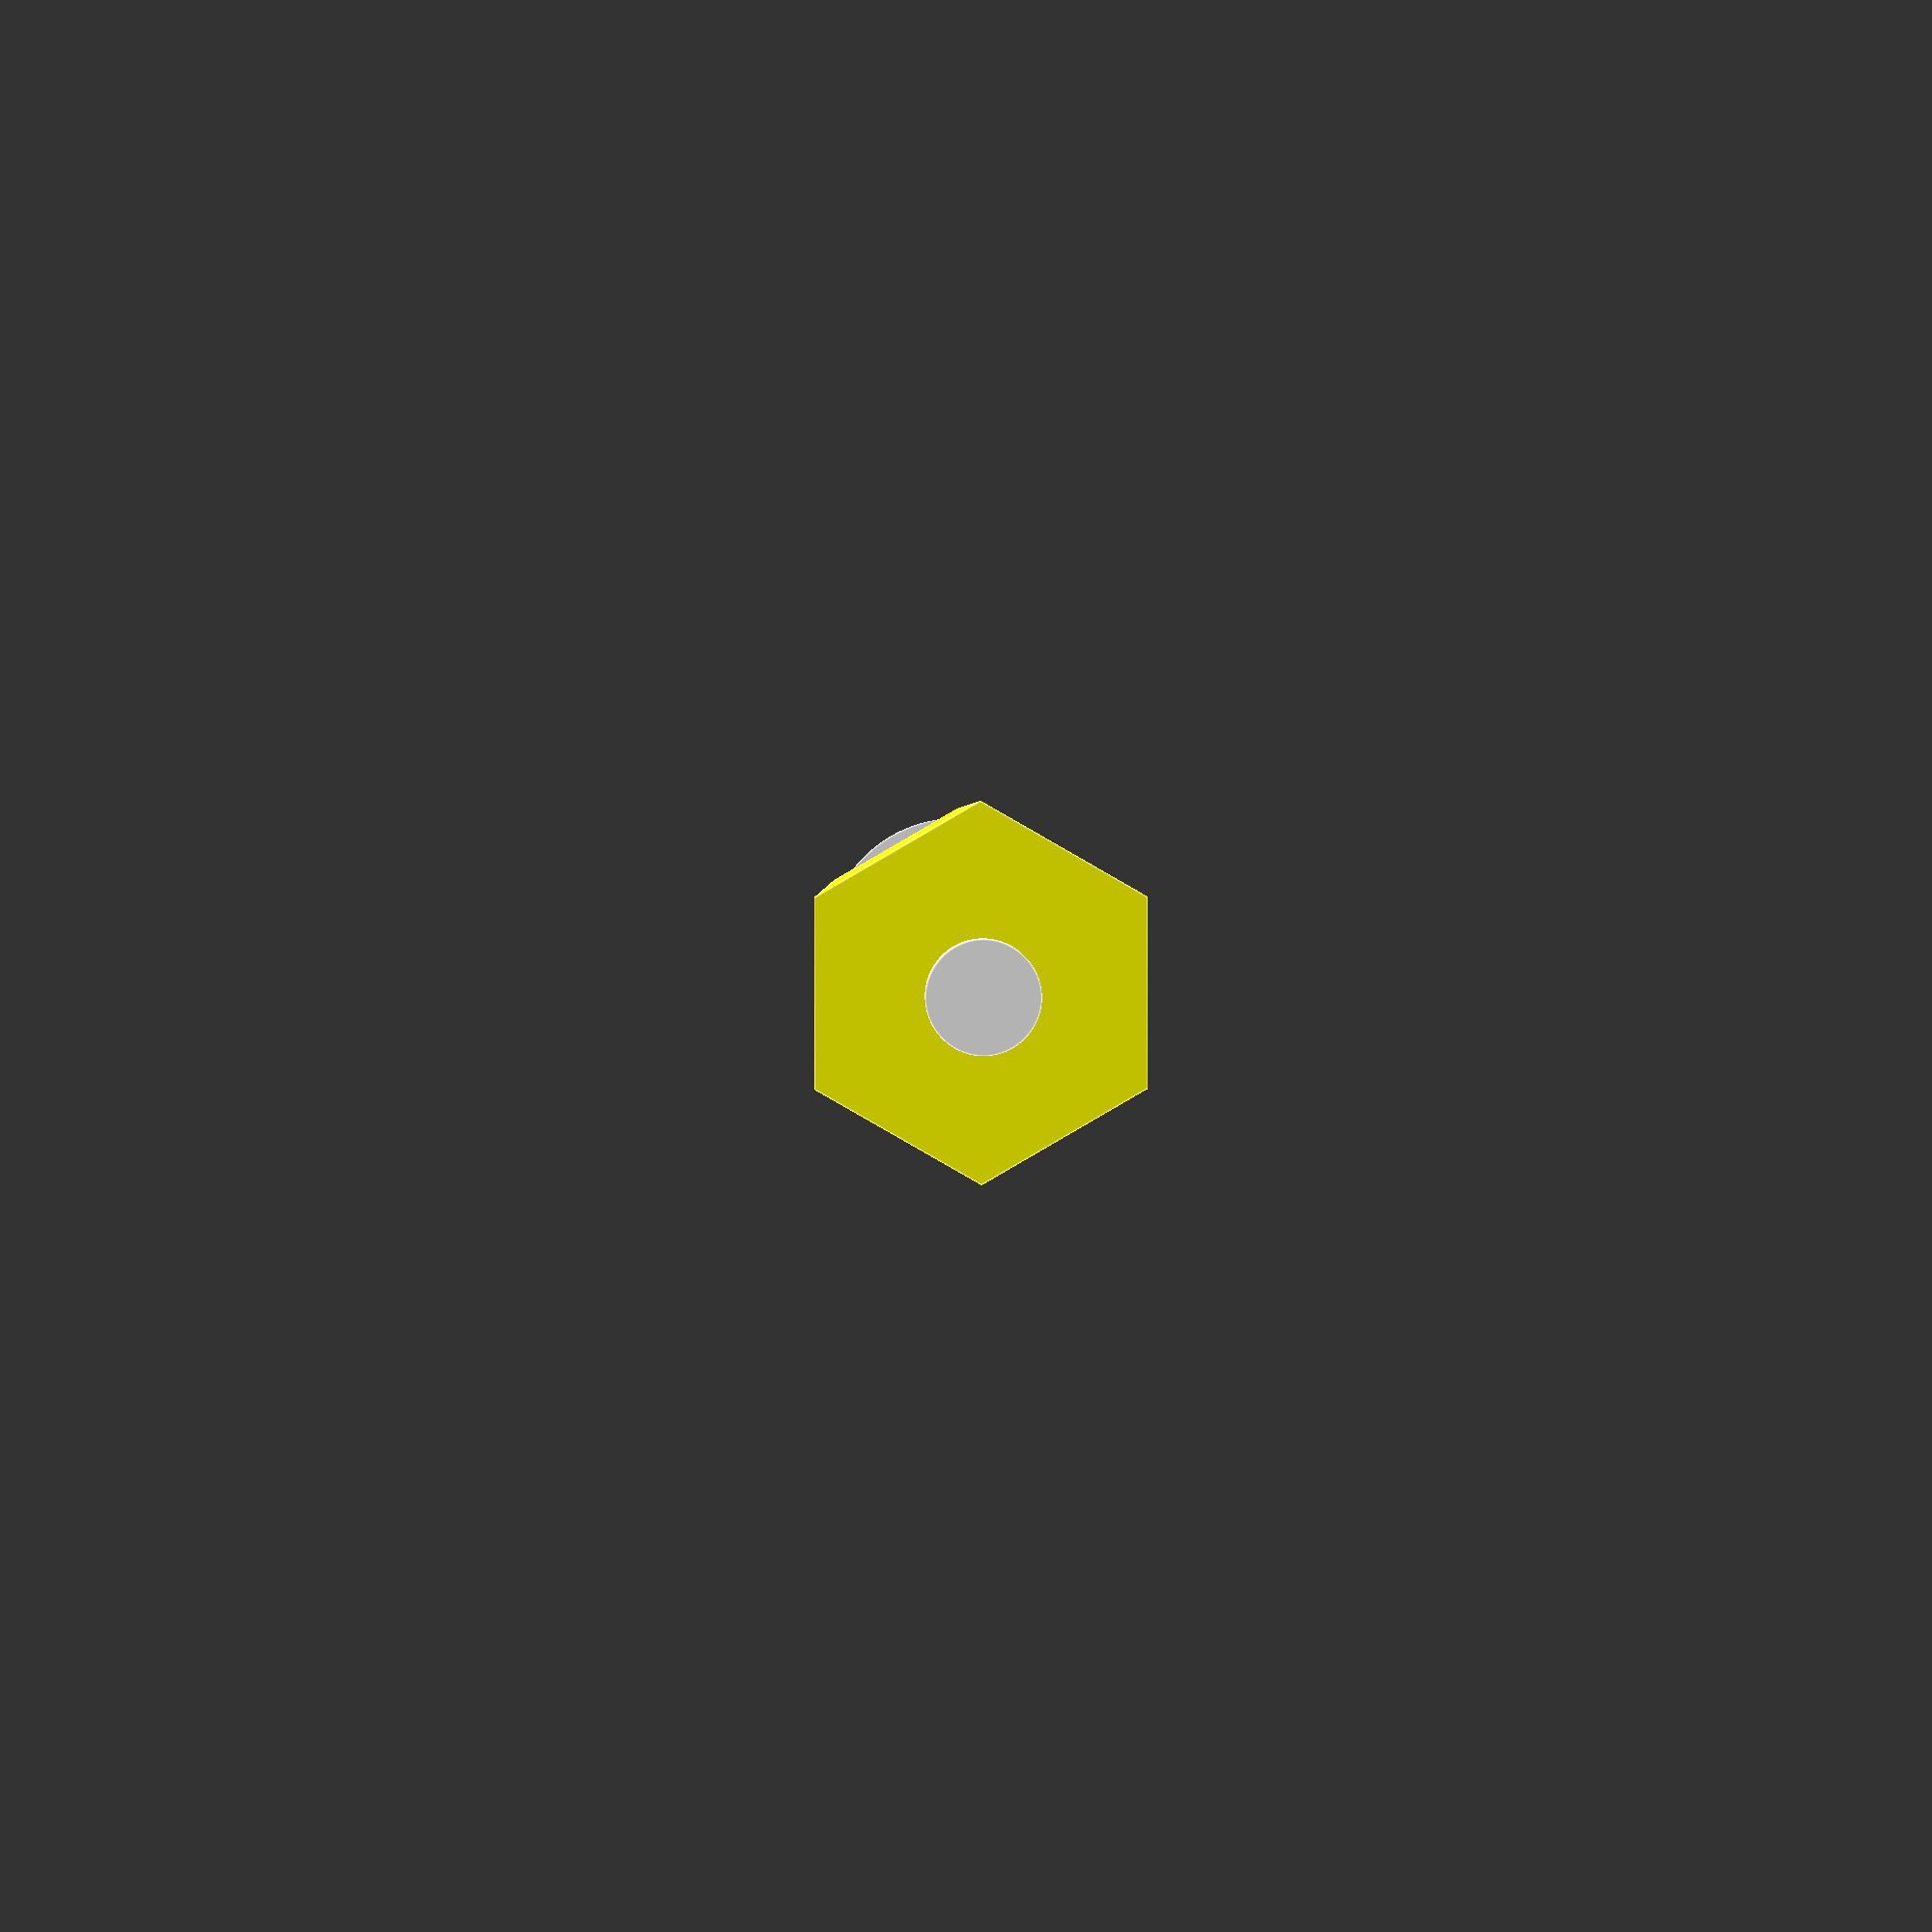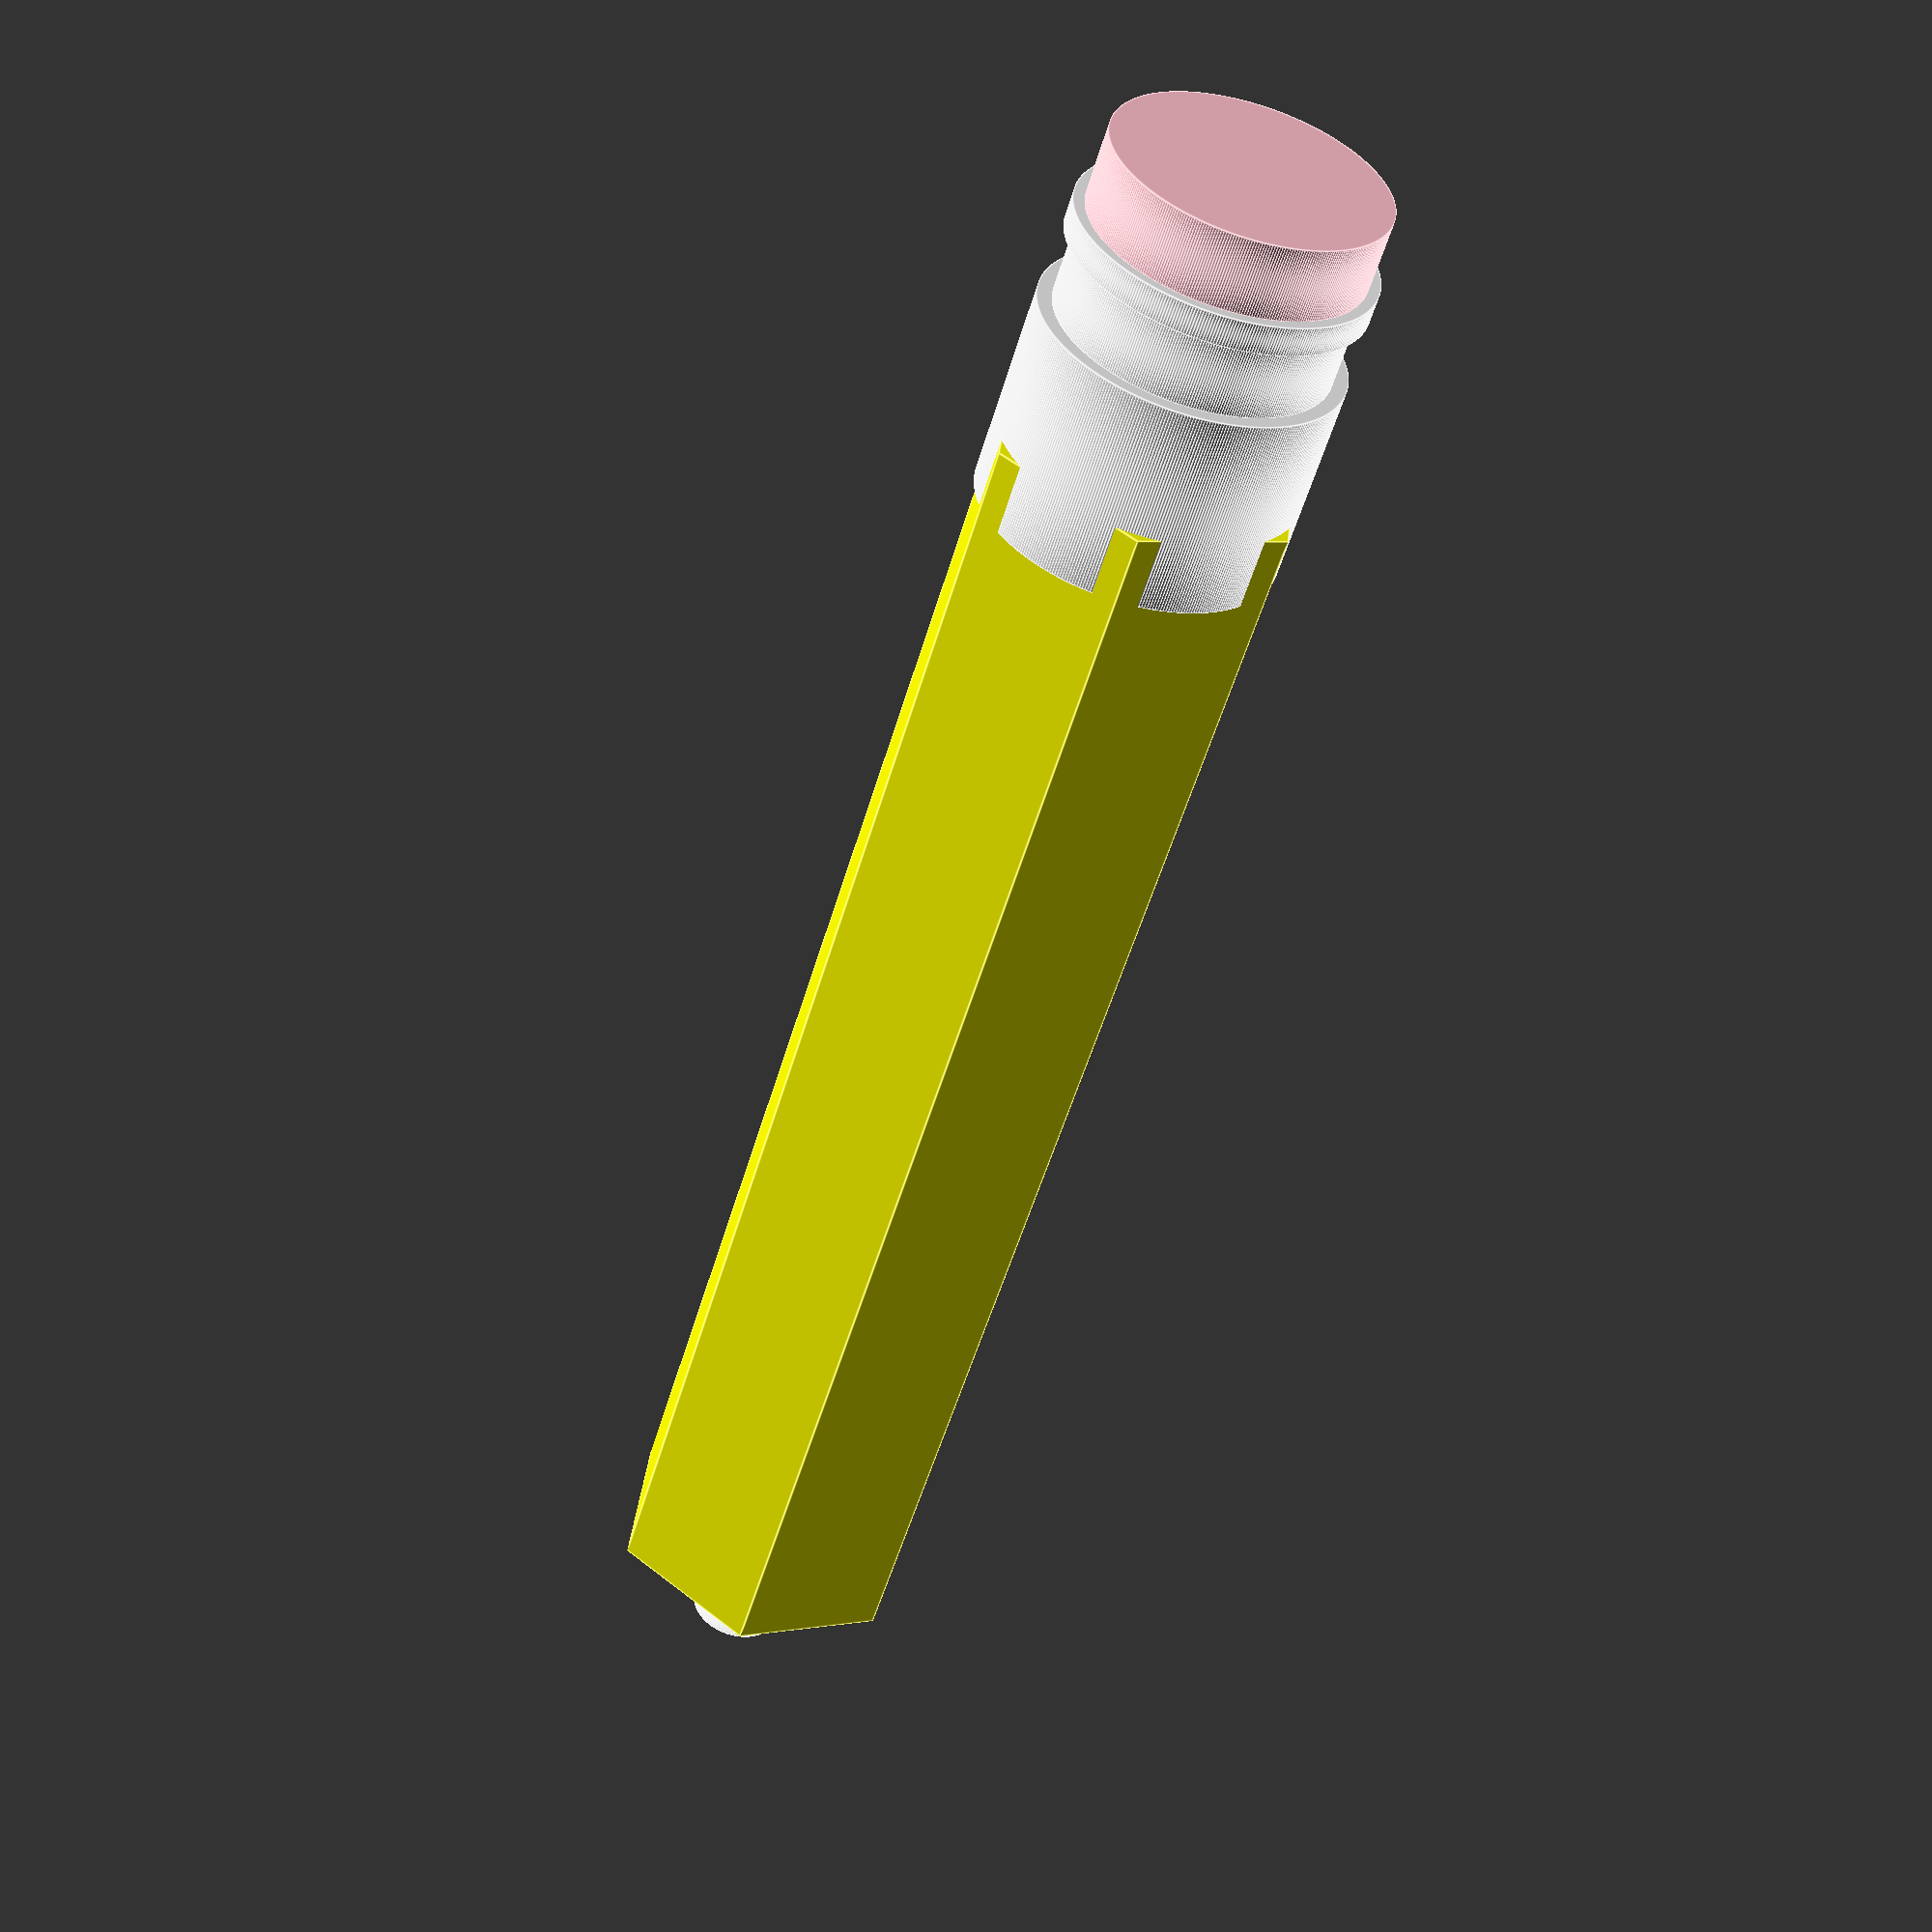
<openscad>
rotate([90, 0, 0]) {
translate([0, 0, 0]) 
  color("brass") 
    cylinder(2.5, 3.25, 3.25, $fn=360);
translate([0, 0, 2.5]) 
  color("brass") 
translate([0, 0, 2.5]) 
  color("wood") 
translate([0, 0, 2.5]) 
  color("yellow") 
    cylinder(98, 11, 11, $fn=6, false);
translate([0, 0, 100.5]) 
  color("brass") 
    cylinder(14, 10.25, 10.25, $fn=360);
translate([0, 0, 114.5]) 
  color("brass") 
    cylinder(5, 9.25, 9.25, $fn=360);
translate([0, 0, 119.5]) 
  color("brass") 
    cylinder(2, 10, 10, $fn=360);
translate([0, 0, 121.5]) 
  color("pink") 
    cylinder(5, 9.25, 9.25, $fn=360);
}

</openscad>
<views>
elev=168.2 azim=100.2 roll=270.9 proj=p view=edges
elev=254.4 azim=110.3 roll=107.2 proj=p view=edges
</views>
